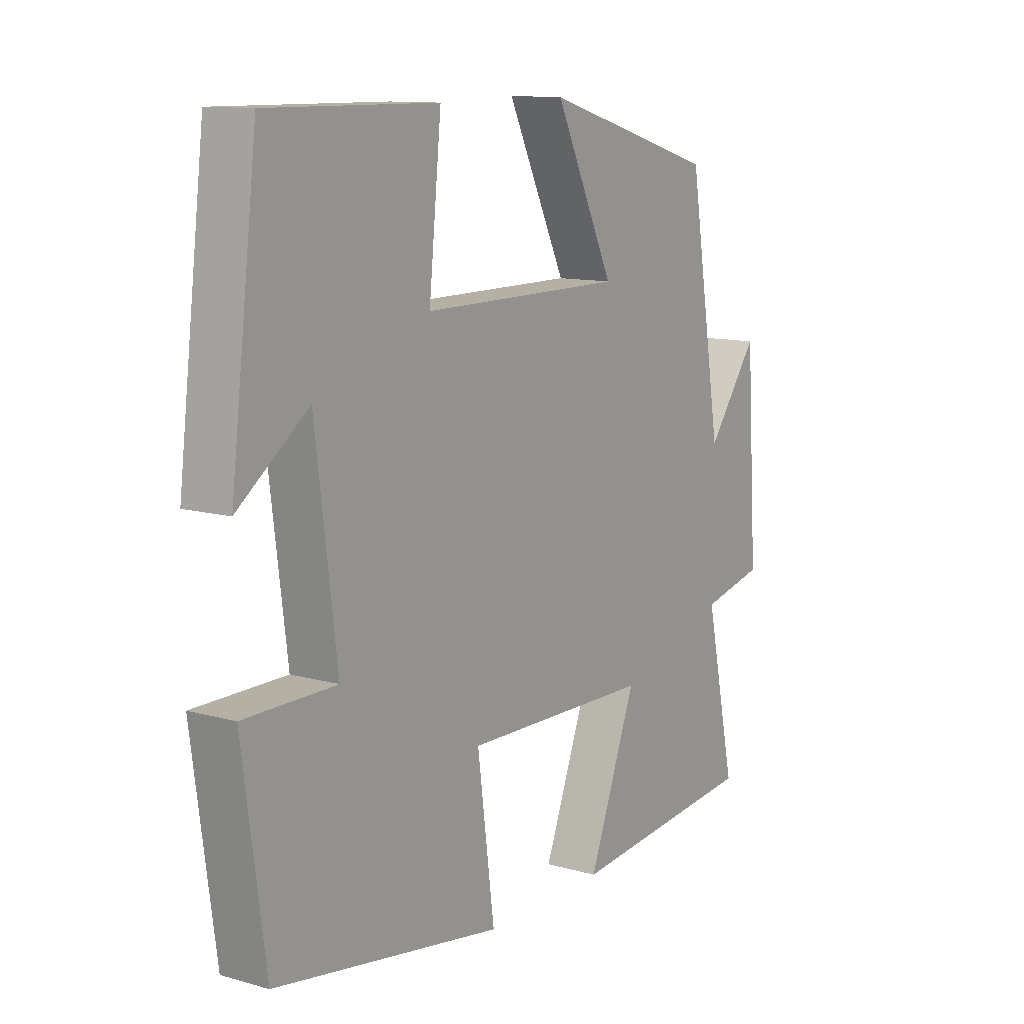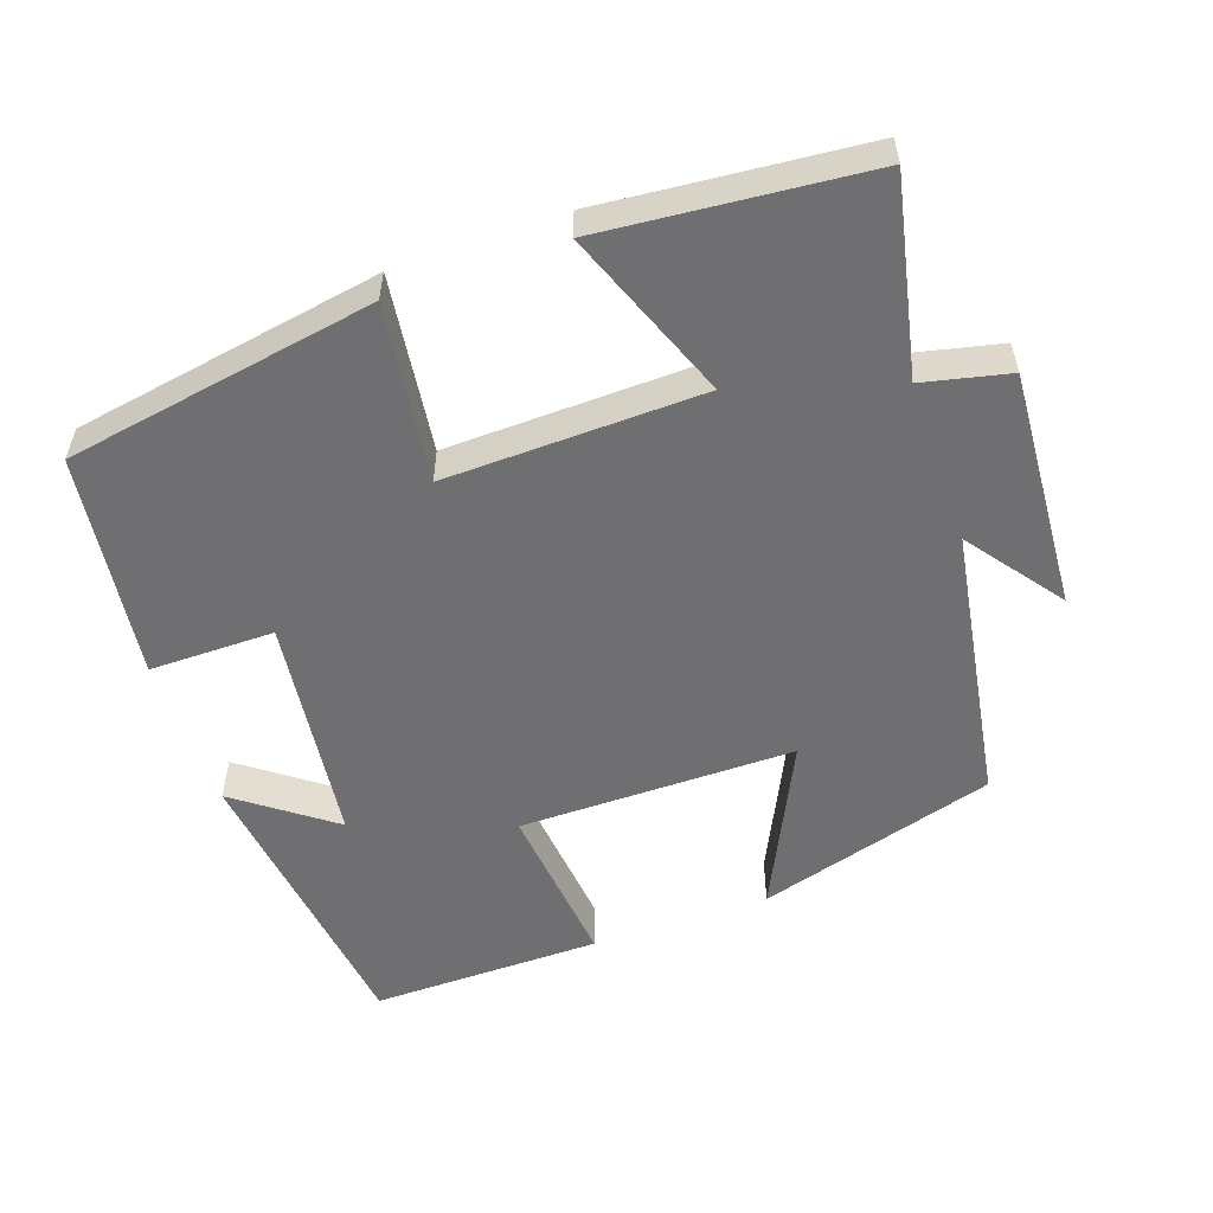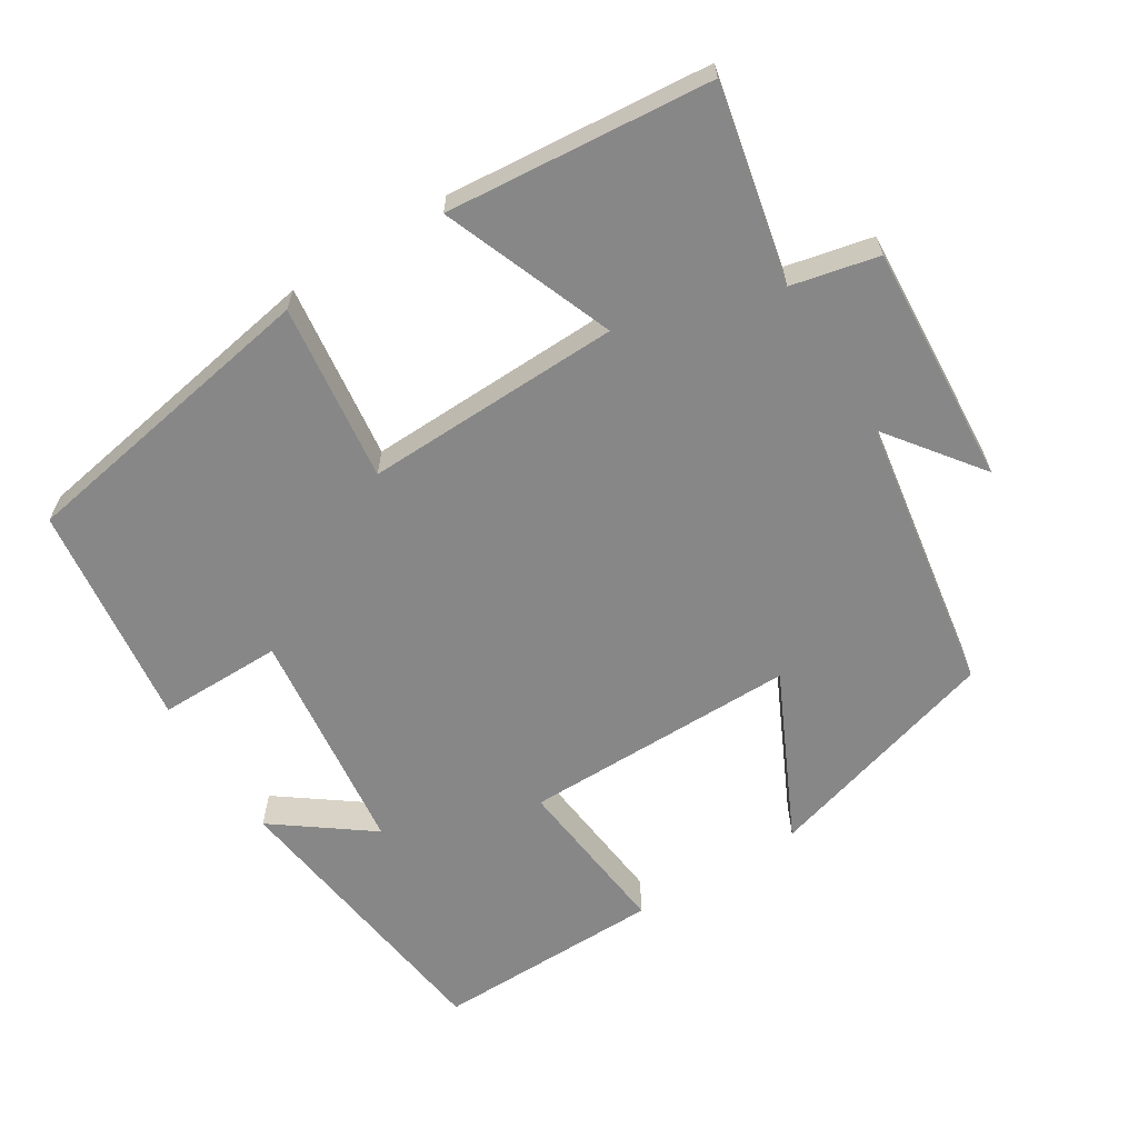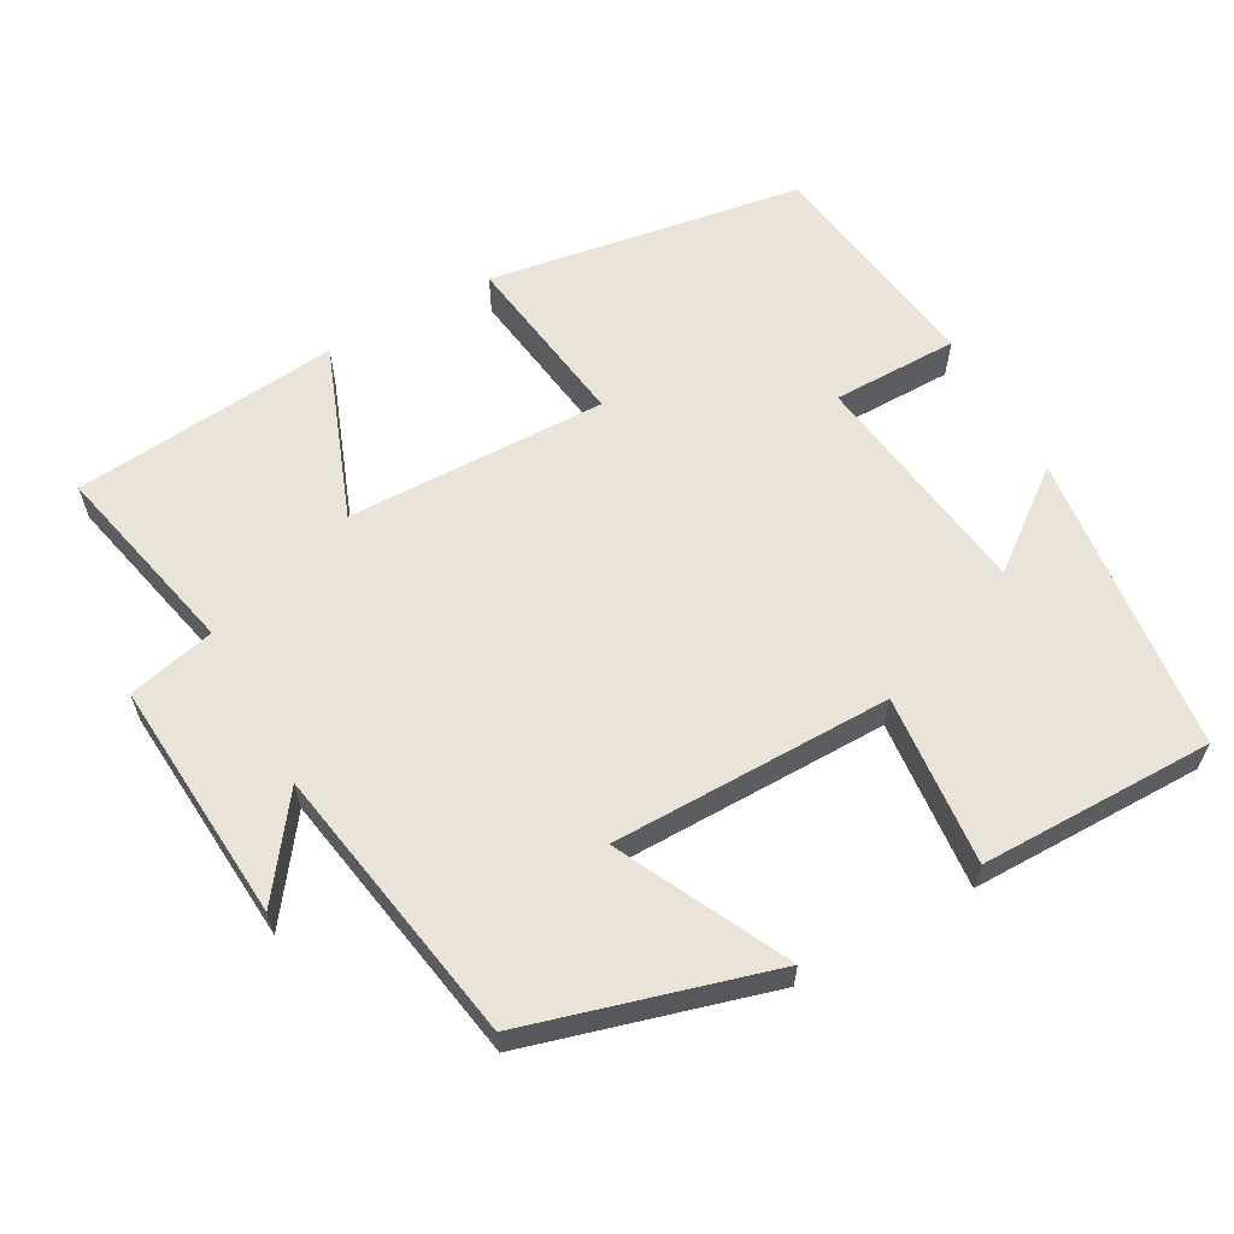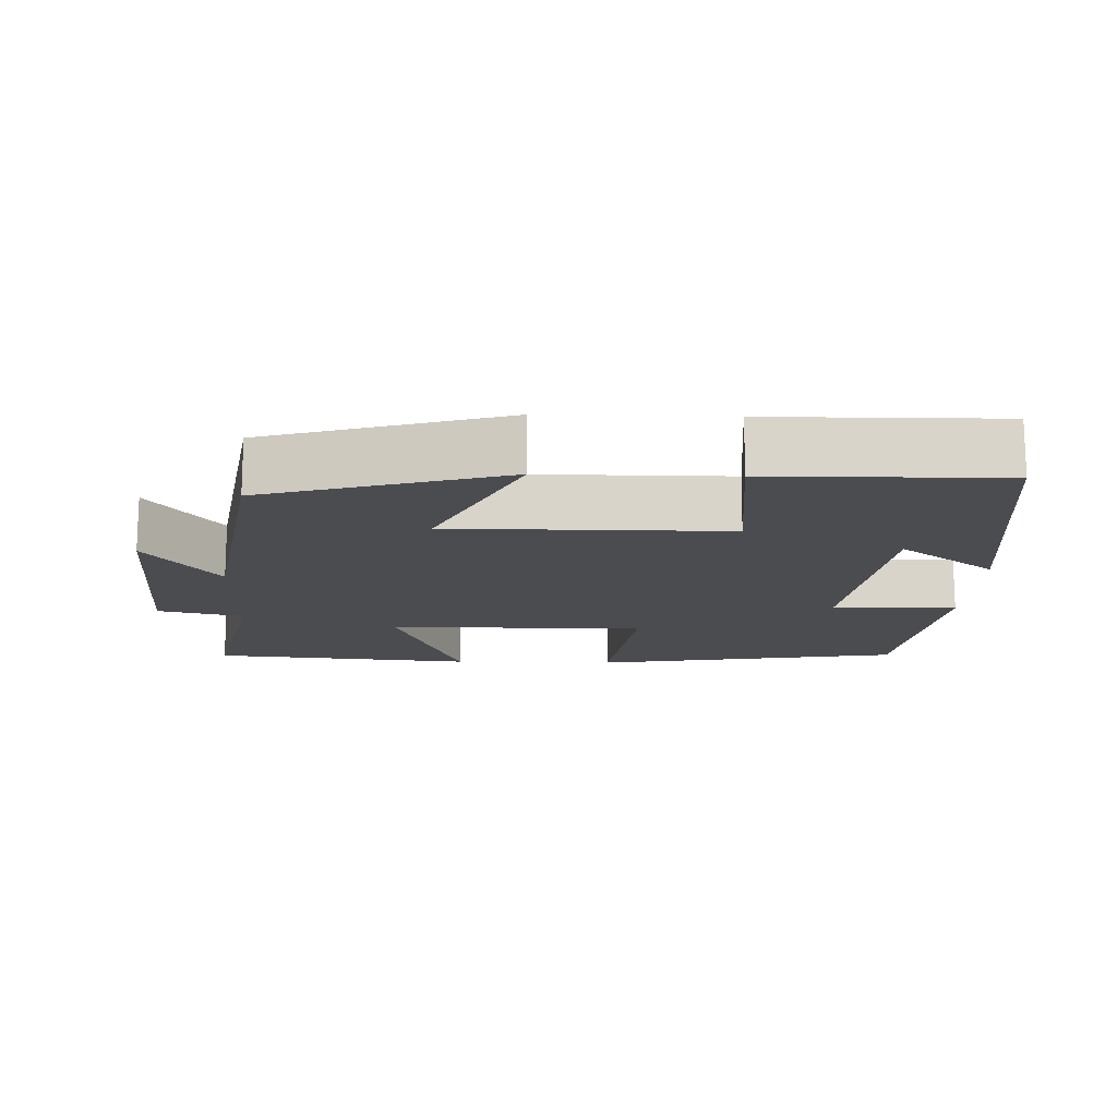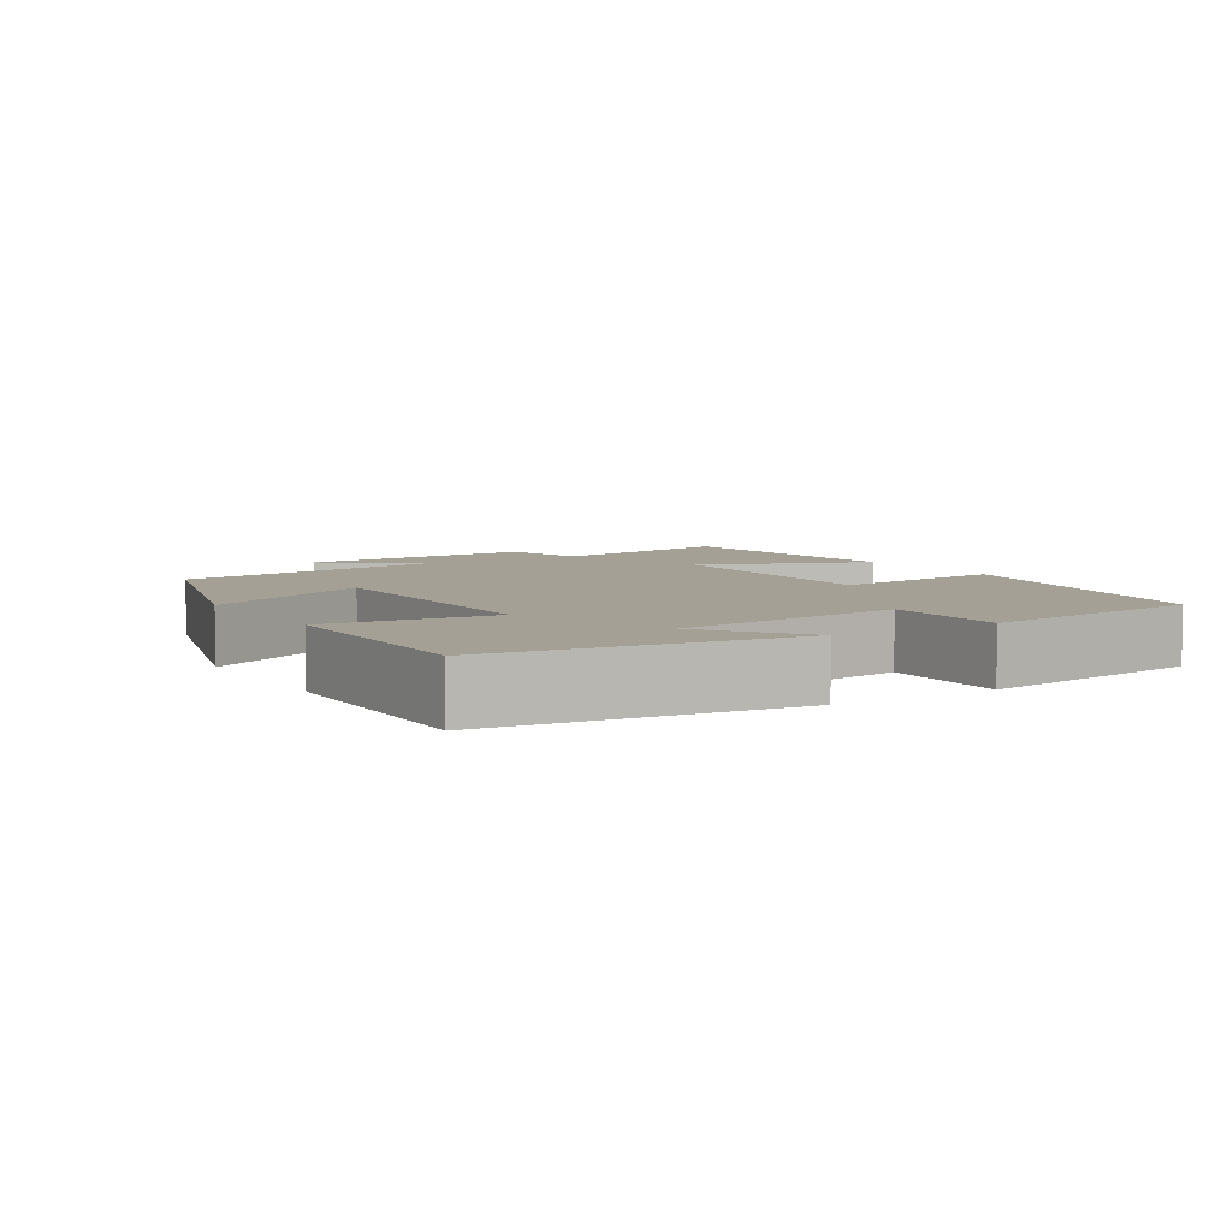
<metadata>
{"format":"obj","ext":"obj","renderer":"f3d","projection":"perspective","resolution":1024,"background":"white","views":[{"elev":11.6,"azim":124.0,"up":"+Z"},{"elev":-54.7,"azim":-160.6,"up":"+Y"},{"elev":-62.6,"azim":-147.8,"up":"+Y"},{"elev":61.1,"azim":-29.4,"up":"+Y"},{"elev":-14.8,"azim":-1.8,"up":"+Y"},{"elev":5.9,"azim":58.2,"up":"+Y"}]}
</metadata>
<code>
v -0.558 0.07 -0.466
v -0.5 0.07 -0.2
v -0.618 0.07 -0.173
v -0.596 0.07 0.155
v -0.5 0.07 0.026
v -0.437 0.07 0.405
v -0.11 0.07 0.5
v -0.221 0.07 0.271
v 0.157 0.07 0.271
v 0.134 0.07 0.5
v 0.45 0.07 0.503
v 0.5 0.07 0.096
v 0.369 0.07 0.194
v 0.329 0.07 -0.12
v 0.5 0.07 -0.12
v 0.458 0.07 -0.429
v 0.033 0.07 -0.5
v 0.065 0.07 -0.258
v -0.287 0.07 -0.266
v -0.197 0.07 -0.5
v -0.558 0 -0.466
v -0.5 0 -0.2
v -0.618 0 -0.173
v -0.596 0 0.155
v -0.5 0 0.026
v -0.437 0 0.405
v -0.11 0 0.5
v -0.221 0 0.271
v 0.157 0 0.271
v 0.134 0 0.5
v 0.45 0 0.503
v 0.5 0 0.096
v 0.369 0 0.194
v 0.329 0 -0.12
v 0.5 0 -0.12
v 0.458 0 -0.429
v 0.033 0 -0.5
v 0.065 0 -0.258
v -0.287 0 -0.266
v -0.197 0 -0.5
f 19 20 1 2
f 18 19 2
f 16 17 18
f 15 16 18
f 14 15 18
f 18 2 3
f 14 18 3
f 13 14 3
f 10 11 12 13
f 9 10 13
f 8 9 13 3
f 5 6 7 8
f 5 8 3
f 3 4 5
f 22 21 40 39
f 22 39 38
f 38 37 36
f 38 36 35
f 38 35 34
f 23 22 38
f 23 38 34
f 23 34 33
f 33 32 31 30
f 33 30 29
f 23 33 29 28
f 28 27 26 25
f 23 28 25
f 25 24 23
f 1 21 22 2
f 2 22 23 3
f 3 23 24 4
f 4 24 25 5
f 5 25 26 6
f 6 26 27 7
f 7 27 28 8
f 8 28 29 9
f 9 29 30 10
f 10 30 31 11
f 11 31 32 12
f 12 32 33 13
f 13 33 34 14
f 14 34 35 15
f 15 35 36 16
f 16 36 37 17
f 17 37 38 18
f 18 38 39 19
f 19 39 40 20
f 20 40 21 1

</code>
